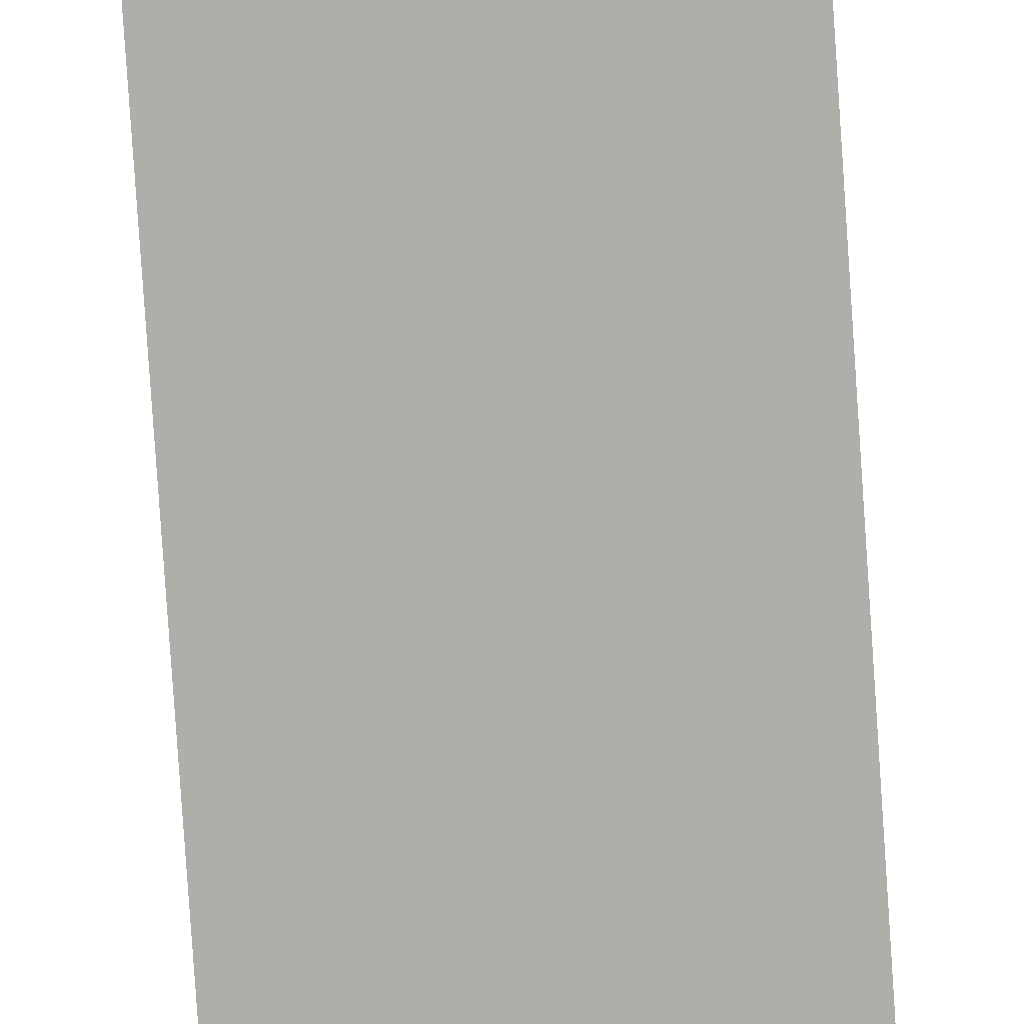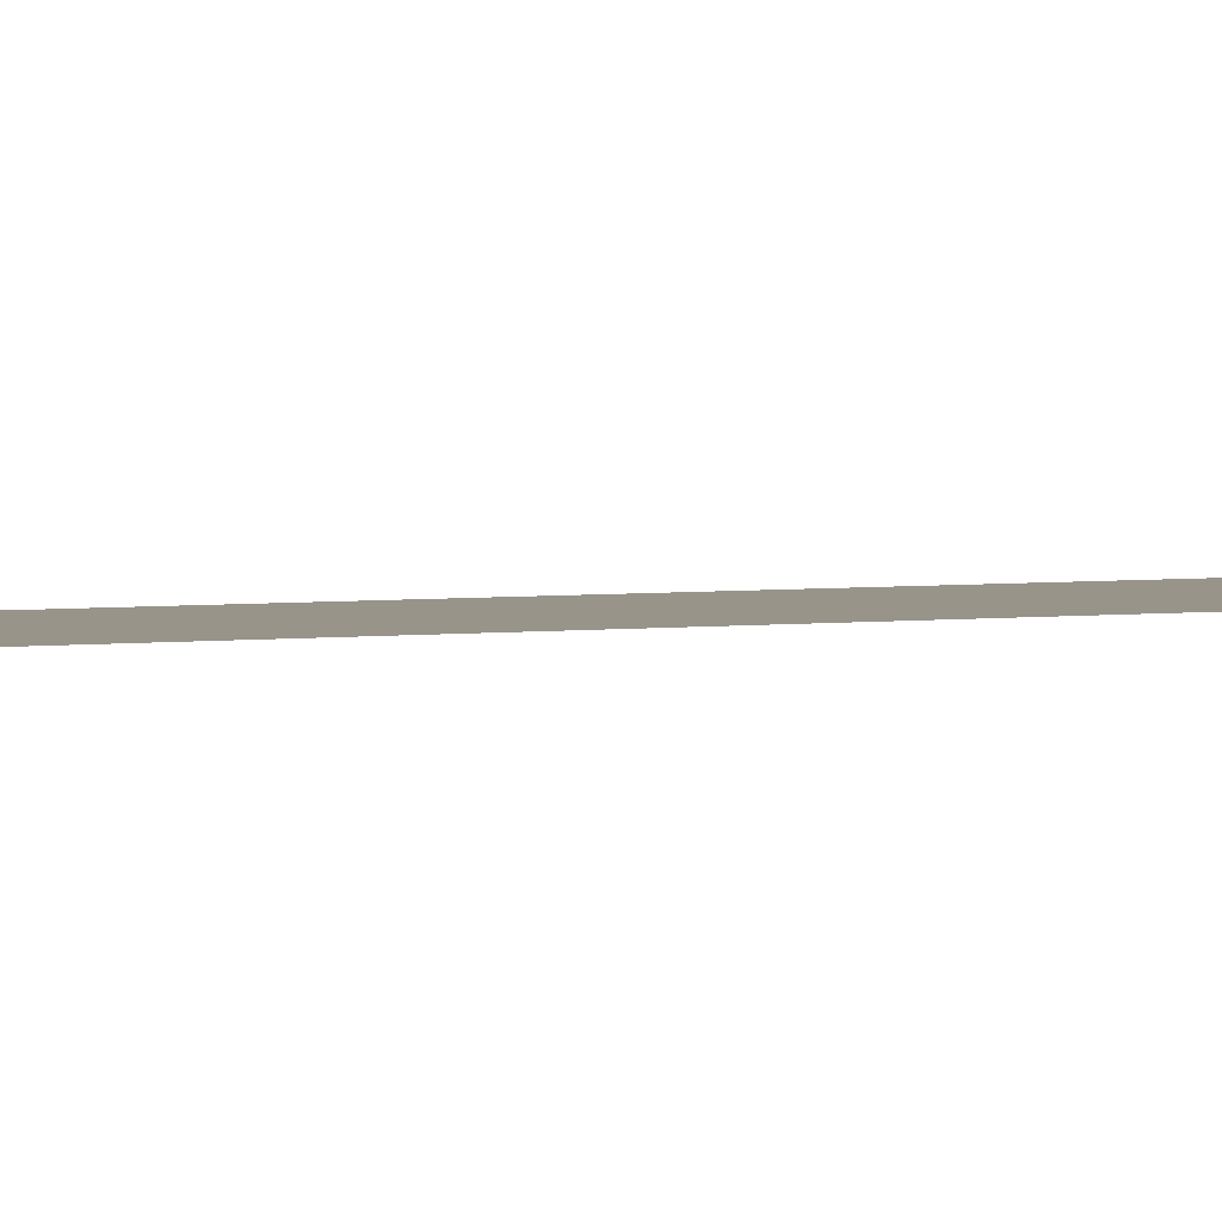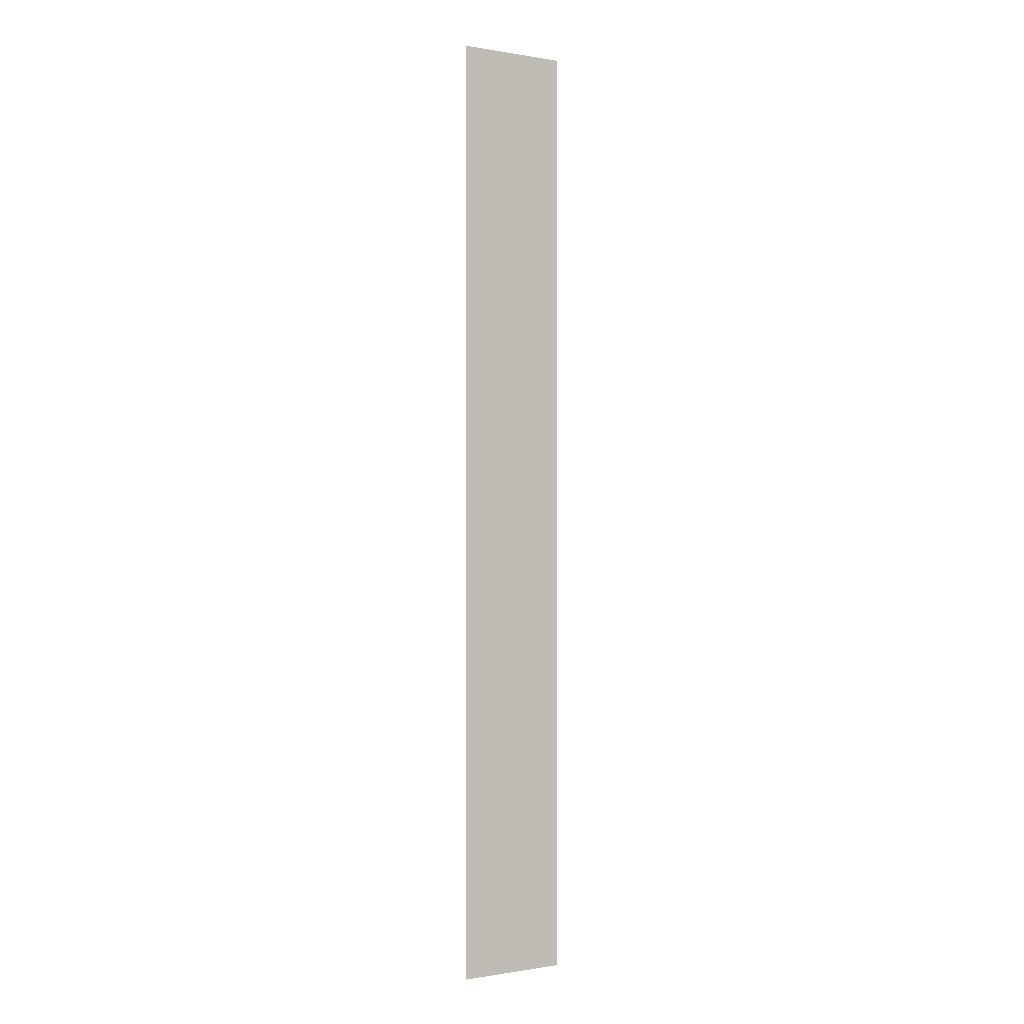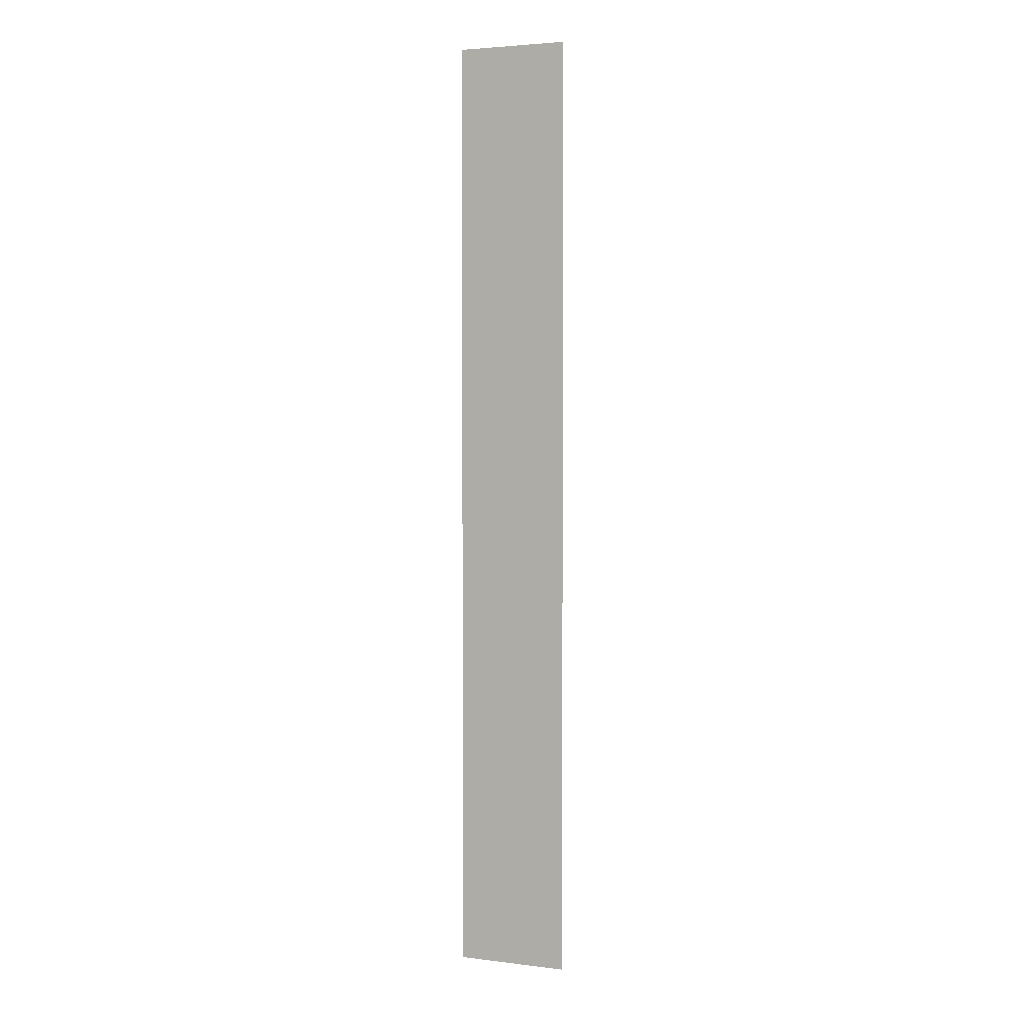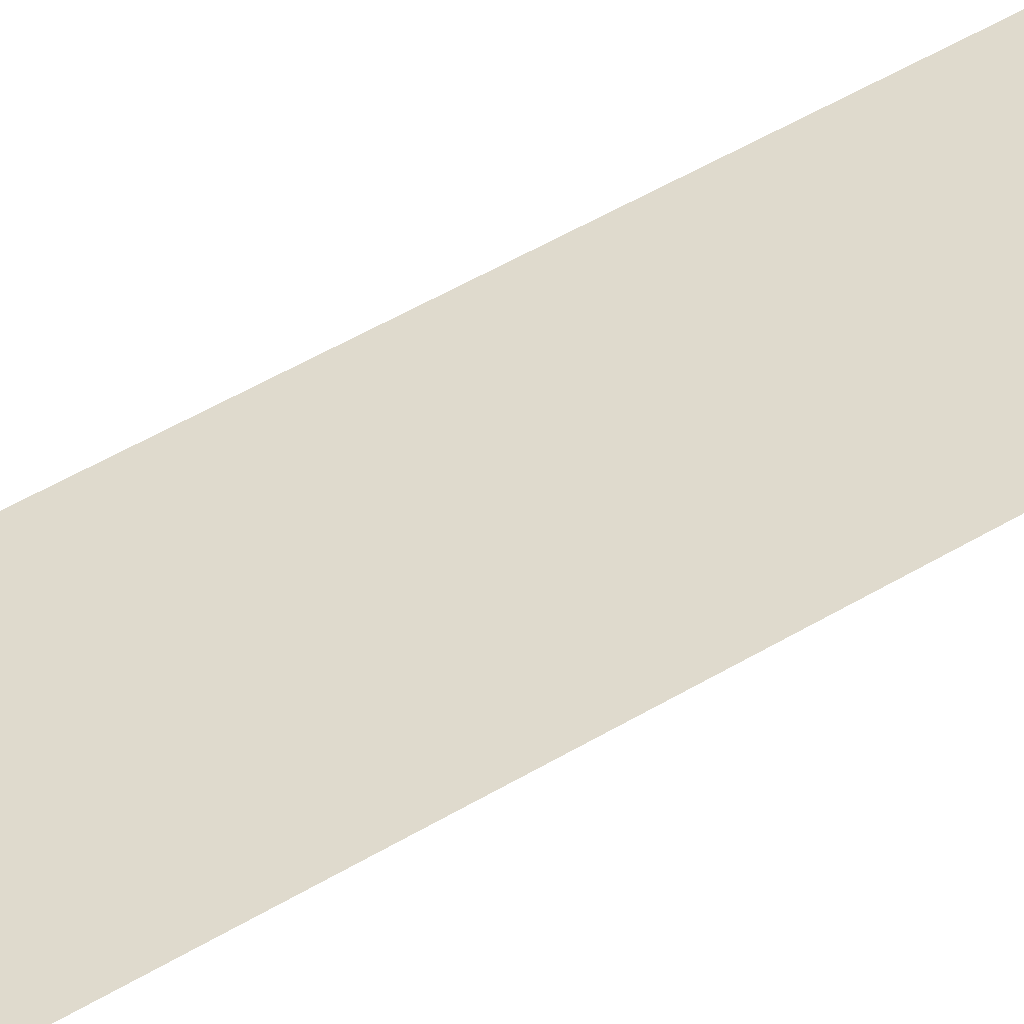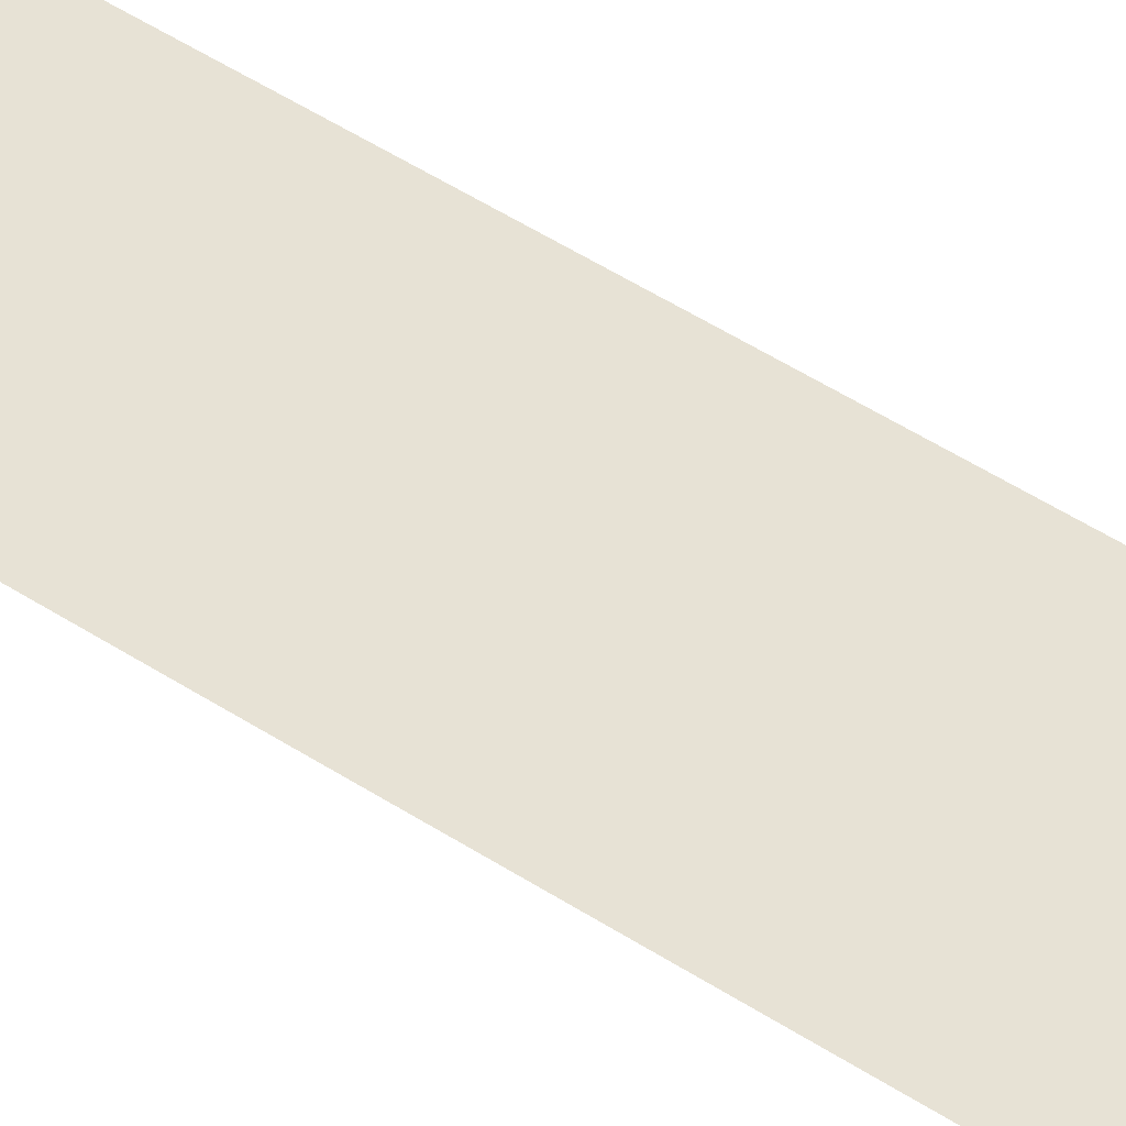
<metadata>
{"format":"obj","ext":"obj","renderer":"f3d","projection":"perspective","resolution":1024,"background":"white","views":[{"elev":-77.5,"azim":-176.2,"up":"+Y"},{"elev":1.8,"azim":48.5,"up":"+Y"},{"elev":-0.4,"azim":-32.5,"up":"+Z"},{"elev":3.6,"azim":22.1,"up":"+Z"},{"elev":32.8,"azim":-133.1,"up":"+Y"},{"elev":40.2,"azim":130.4,"up":"+Y"}]}
</metadata>
<code>
v -0.03906 0 0.1328
v -0.03906 0 -0.1328
v -0.007812 0 -0.1328
v -0.007812 0 0.1328
f 1 2 3
f 1 3 4

</code>
